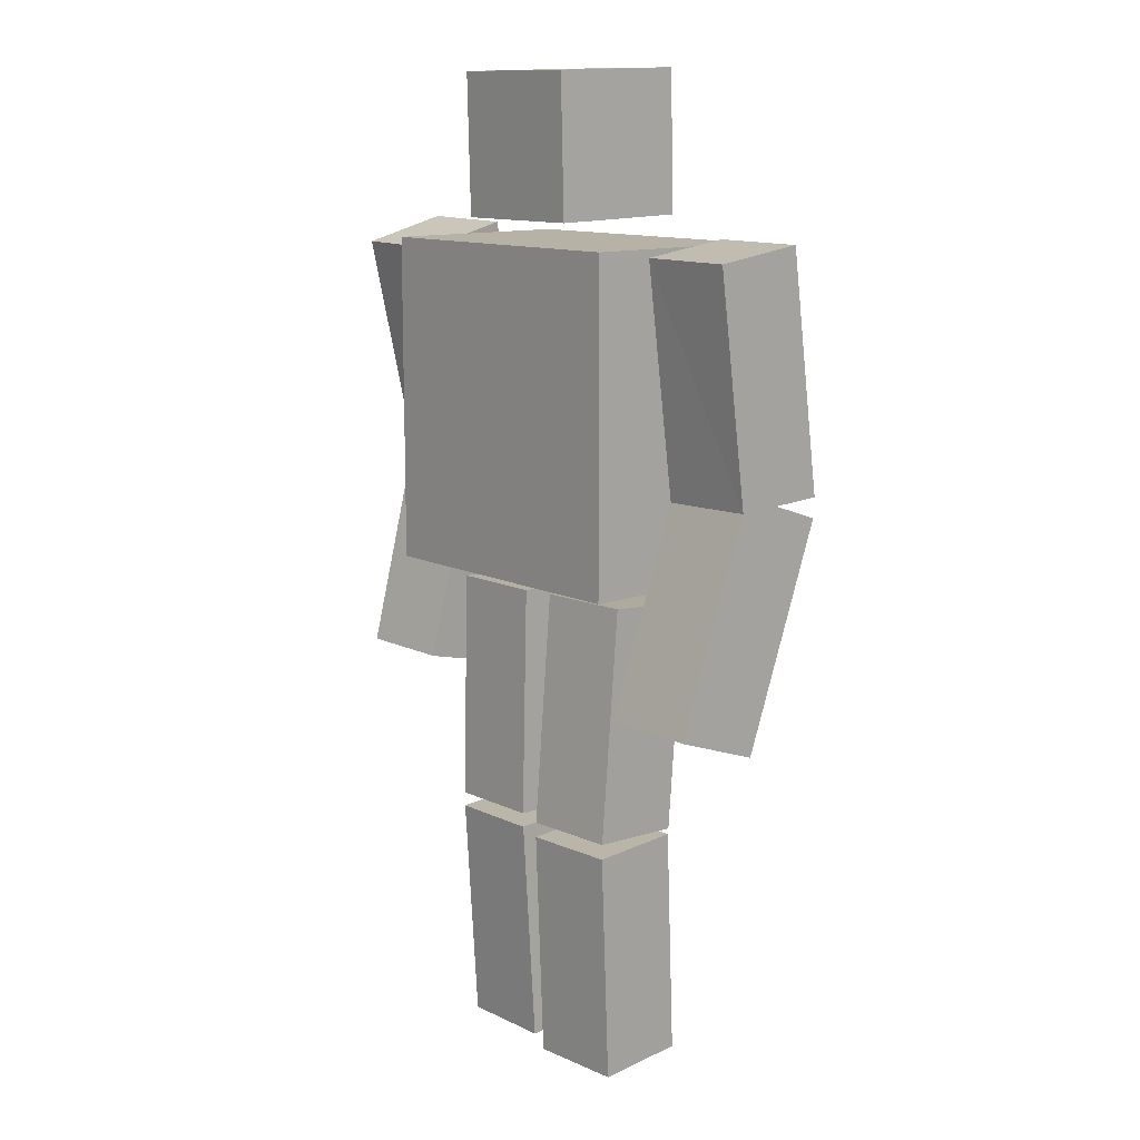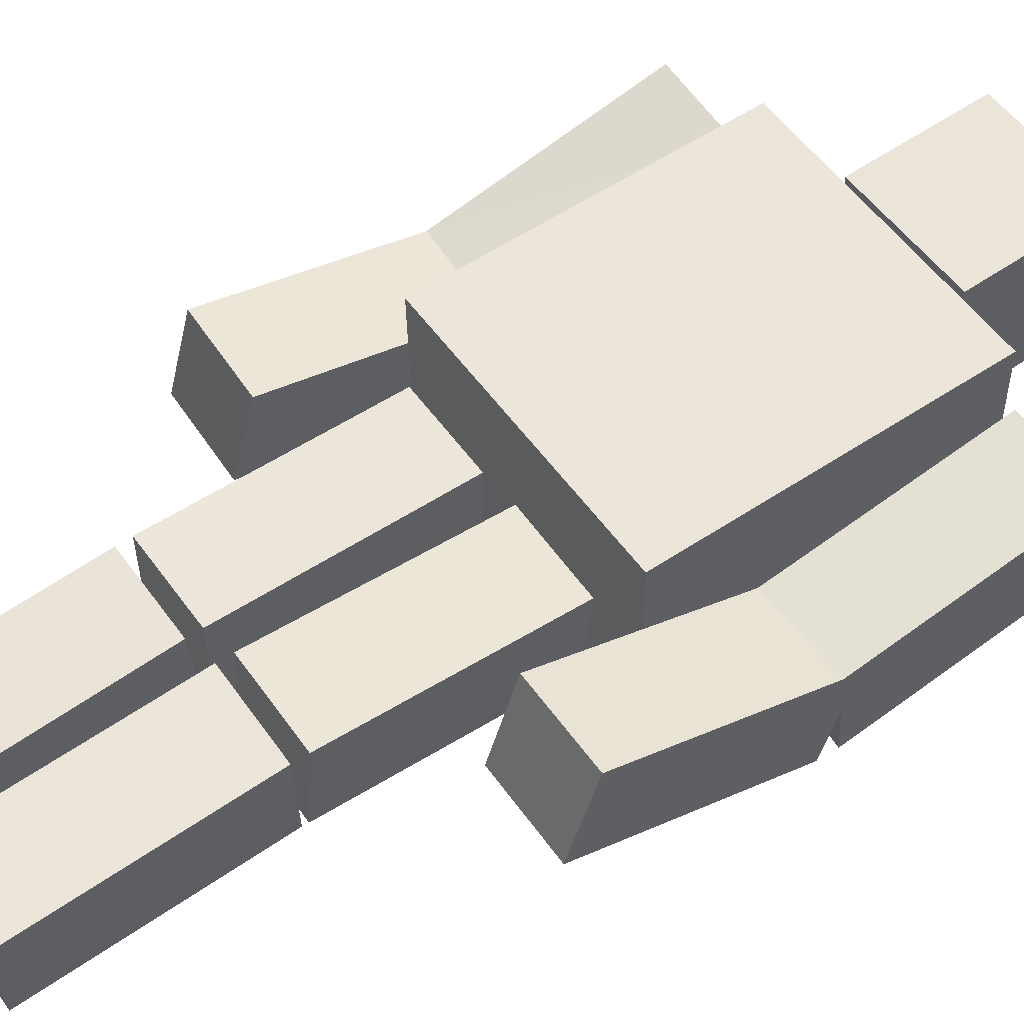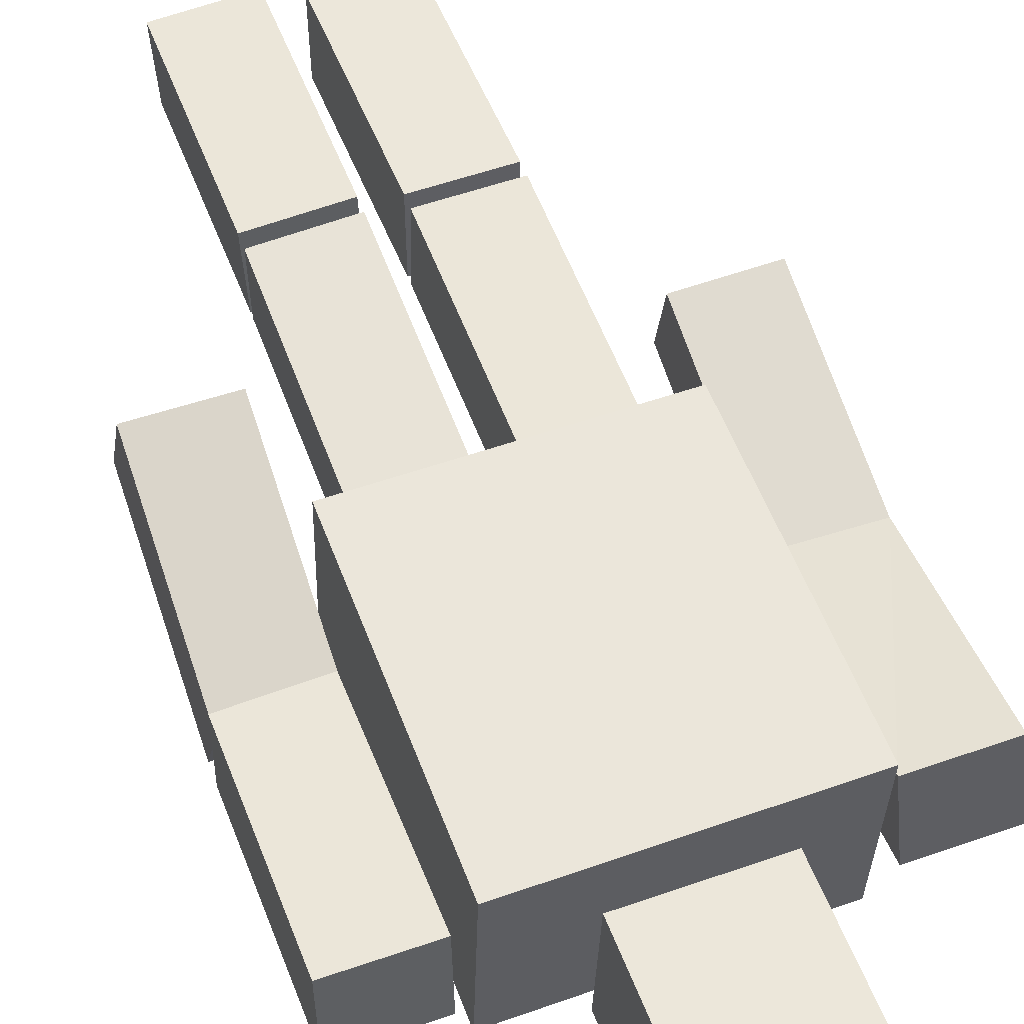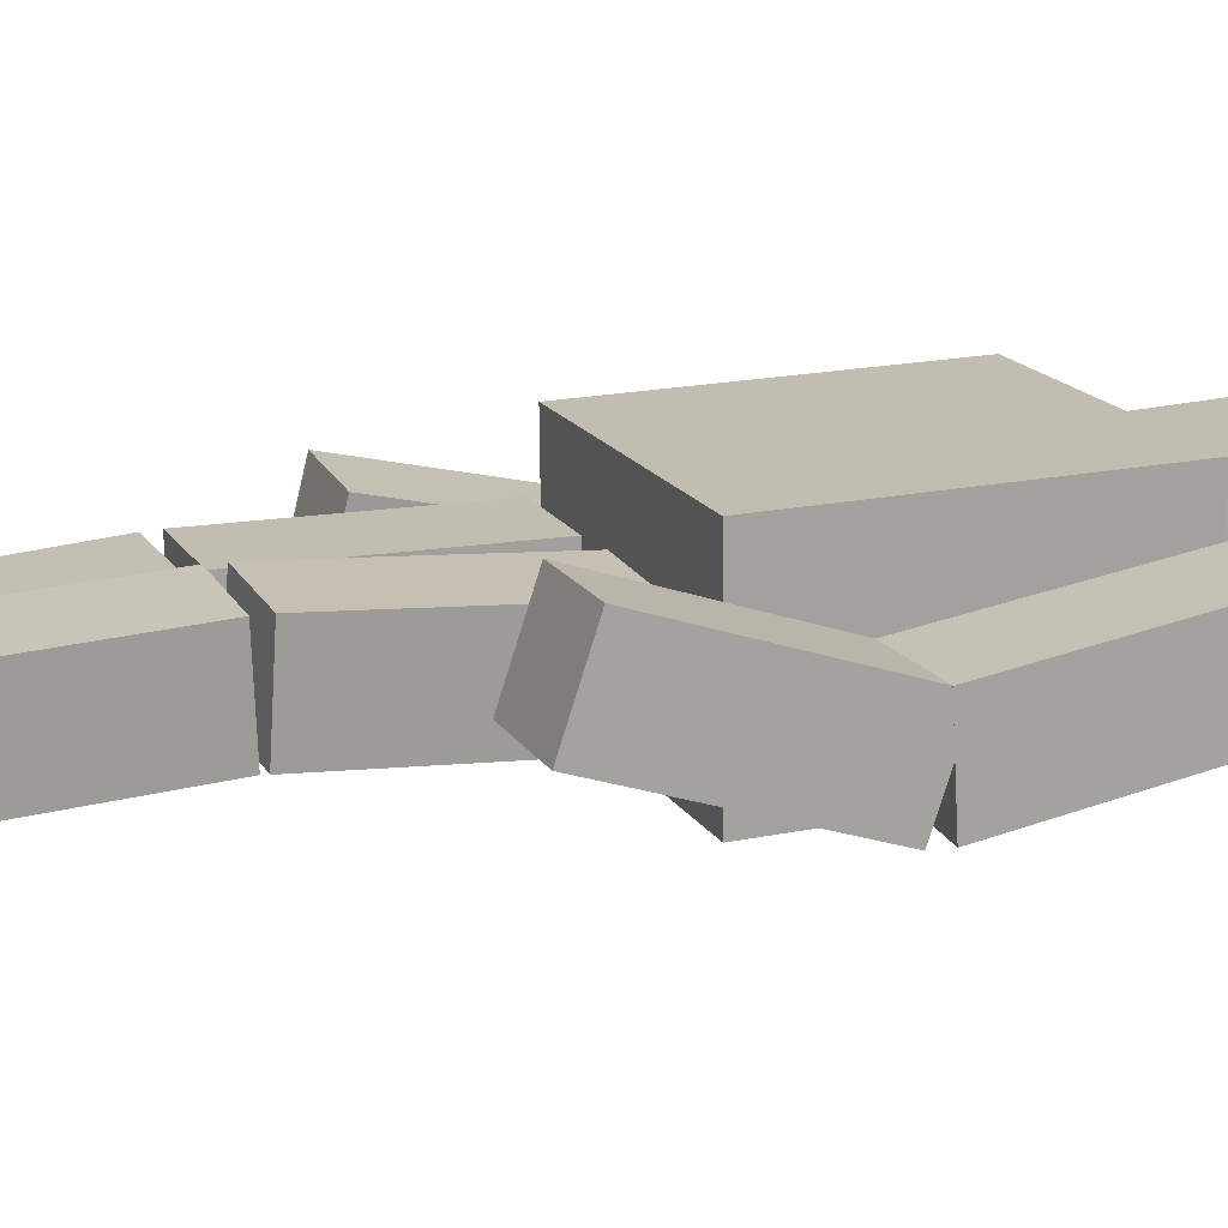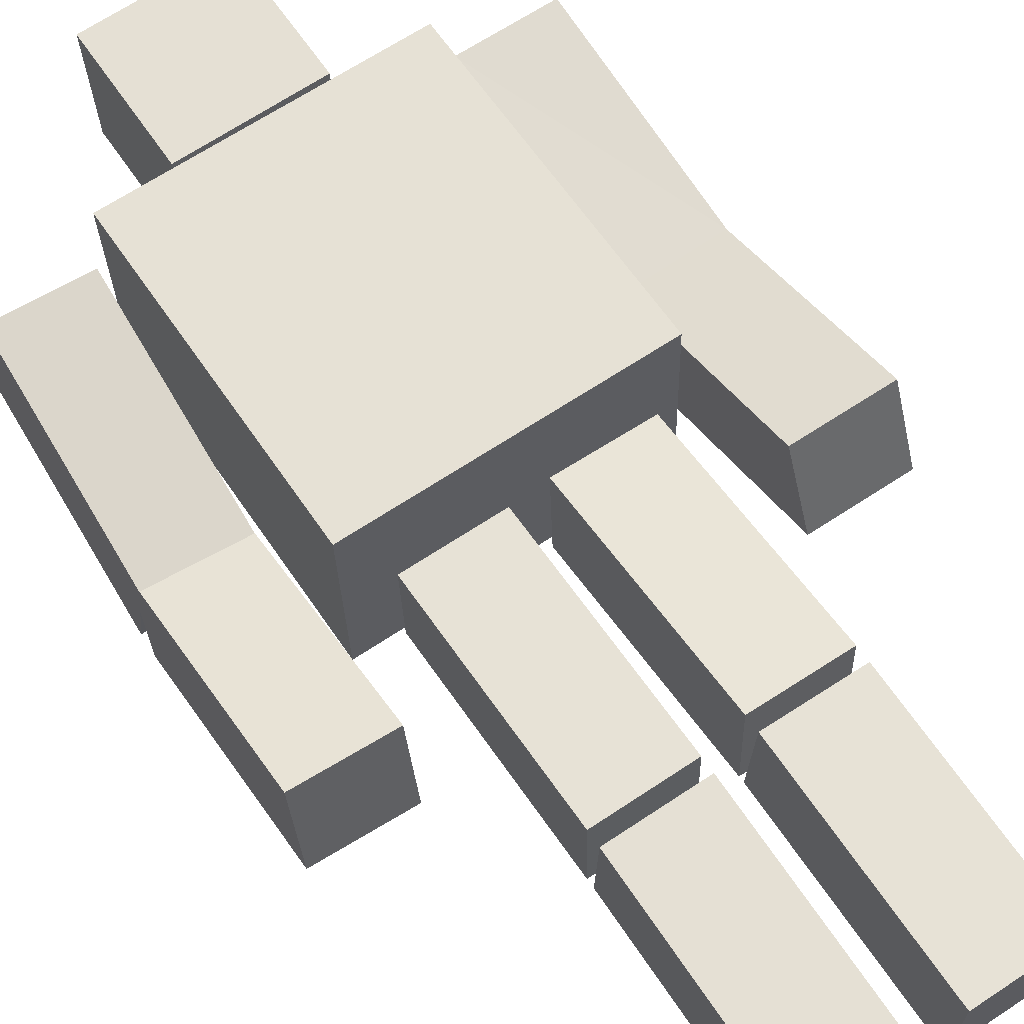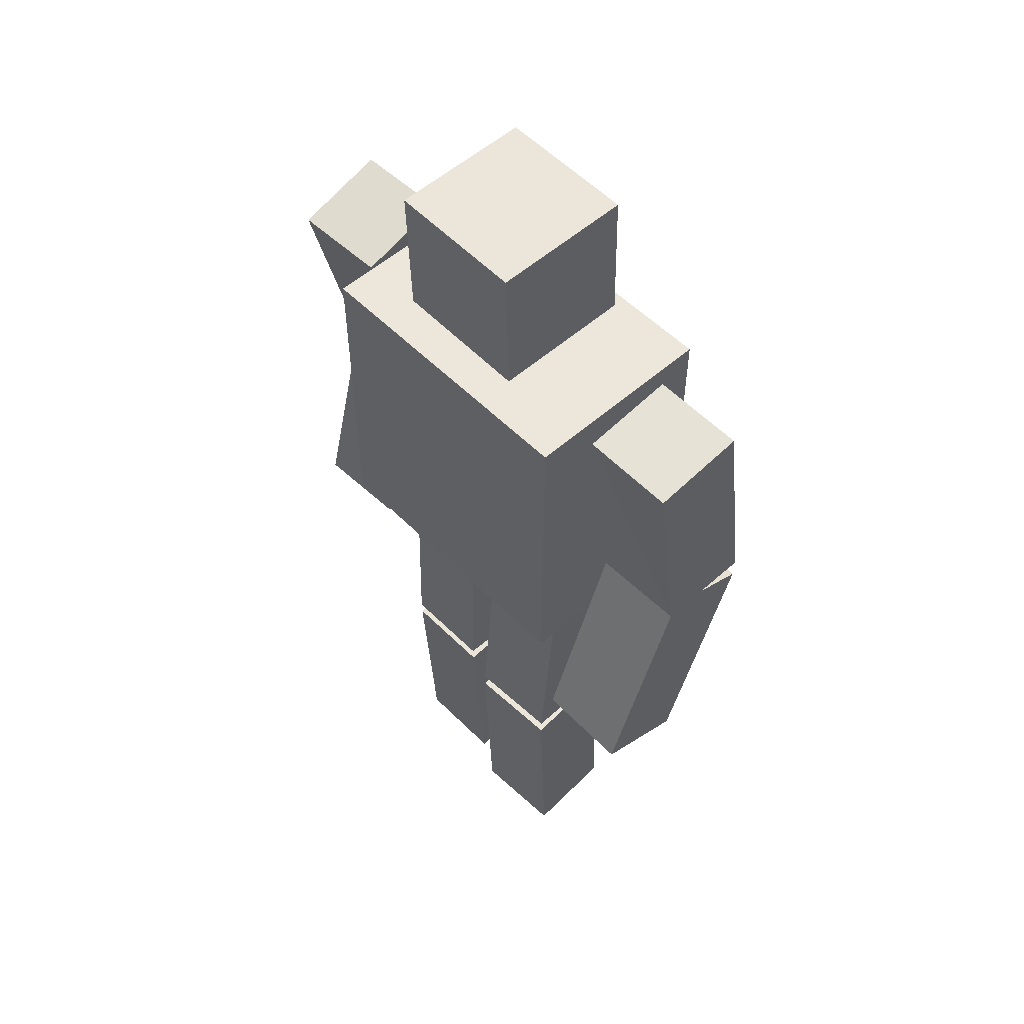
<metadata>
{"format":"obj","ext":"obj","renderer":"f3d","projection":"perspective","resolution":1024,"background":"white","views":[{"elev":12.3,"azim":46.8,"up":"+Y"},{"elev":56.2,"azim":55.1,"up":"+Z"},{"elev":57.0,"azim":159.2,"up":"+Z"},{"elev":18.6,"azim":68.3,"up":"+Z"},{"elev":62.6,"azim":-33.9,"up":"+Z"},{"elev":53.9,"azim":45.3,"up":"+Y"}]}
</metadata>
<code>
o Cube.001_Cube.000
v 0.6666 -0.4032 0.3821
v 0.6792 -0.5377 0.000768
v 1.071 -0.4061 0.3965
v 1.084 -0.5406 0.01518
v 0.6852 0.5399 0.0501
v 0.6979 0.4054 -0.3313
v 1.102 0.4024 -0.3169
v 1.09 0.537 0.06451
v 0.07975 -2.072 0.2329
v 0.07225 -2.056 -0.1713
v 0.4843 -2.071 0.2254
v 0.4768 -2.055 -0.1788
v 0.07789 -1.072 0.272
v 0.07039 -1.057 -0.1323
v 0.4749 -1.056 -0.1397
v 0.4824 -1.071 0.2645
v 0.6854 1.452 0.2153
v 0.6993 1.507 -0.1853
v 1.09 1.449 0.2289
v 1.104 1.505 -0.1716
v 0.07308 -0.004882 0.1821
v 0.06592 -0.03931 -0.221
v 0.4776 -0.003691 0.1748
v 0.4705 -0.03812 -0.2283
v 0.6842 0.461 0.07796
v 0.6981 0.5133 -0.3243
v 1.103 0.4891 -0.3218
v 1.089 0.4696 0.08778
v 0.07766 -1.007 0.2705
v 0.07038 -1.032 -0.1354
v 0.4749 -1.031 -0.1427
v 0.4822 -1.006 0.2631
v -0.742 -0.436 0.1568
v -0.7543 -0.5327 -0.2359
v -1.146 -0.4261 0.167
v -1.159 -0.5228 -0.2257
v -0.7242 0.5347 -0.08271
v -0.7364 0.438 -0.4754
v -1.141 0.448 -0.4652
v -1.129 0.5446 -0.07253
v -0.0797 -2.081 0.1389
v -0.07105 -2.056 -0.2649
v -0.4842 -2.082 0.1301
v -0.4755 -2.057 -0.2736
v -0.08338 -1.083 0.2004
v -0.07473 -1.058 -0.2033
v -0.4792 -1.059 -0.212
v -0.4879 -1.084 0.1917
v -0.6953 1.421 0.1787
v -0.7019 1.519 -0.2139
v -1.1 1.431 0.1881
v -1.106 1.529 -0.2044
v -0.08508 -0.01588 0.1755
v -0.07647 -0.02558 -0.2289
v -0.4896 -0.01674 0.1669
v -0.481 -0.02644 -0.2375
v -0.7263 0.4507 -0.06259
v -0.7331 0.5455 -0.4572
v -1.138 0.5351 -0.4613
v -1.13 0.4729 -0.05588
v -0.08353 -1.02 0.2017
v -0.07486 -1.023 -0.2044
v -0.4794 -1.024 -0.213
v -0.488 -1.021 0.193
v 0.6132 0.07934 0.4158
v 0.6132 1.479 0.4158
v 0.6357 0.07934 -0.4239
v 0.6357 1.479 -0.4239
v -0.6463 0.07934 0.382
v -0.6463 1.479 0.382
v -0.6238 0.07934 -0.4577
v -0.6238 1.479 -0.4577
v 0.2816 1.572 0.2941
v 0.2803 2.172 0.3089
v 0.3067 1.587 -0.3052
v 0.3054 2.187 -0.2904
v -0.3178 1.572 0.269
v -0.3192 2.171 0.2838
v -0.2928 1.586 -0.3303
v -0.2941 2.186 -0.3155
f 4 1 2
f 8 1 3
f 7 3 4
f 2 7 4
f 5 2 1
f 10 11 9
f 16 9 11
f 15 11 12
f 10 15 12
f 9 14 10
f 25 18 26
f 26 20 27
f 20 28 27
f 28 17 25
f 20 17 19
f 21 30 29
f 30 24 31
f 31 23 32
f 32 21 29
f 22 23 24
f 28 26 27
f 7 5 8
f 16 14 13
f 32 30 31
f 34 35 36
f 33 40 35
f 36 40 39
f 36 38 34
f 34 37 33
f 42 43 44
f 41 48 43
f 43 47 44
f 44 46 42
f 41 46 45
f 57 50 49
f 58 52 50
f 60 52 59
f 60 49 51
f 52 49 50
f 62 53 61
f 62 56 54
f 63 55 56
f 64 53 55
f 55 54 56
f 67 66 65
f 71 68 67
f 69 72 71
f 65 70 69
f 65 71 67
f 70 68 72
f 75 74 73
f 75 80 76
f 77 80 79
f 73 78 77
f 73 79 75
f 78 76 80
f 60 58 57
f 40 38 39
f 45 47 48
f 64 62 61
f 4 3 1
f 8 5 1
f 7 8 3
f 2 6 7
f 5 6 2
f 10 12 11
f 16 13 9
f 15 16 11
f 10 14 15
f 9 13 14
f 25 17 18
f 26 18 20
f 20 19 28
f 28 19 17
f 20 18 17
f 21 22 30
f 30 22 24
f 31 24 23
f 32 23 21
f 22 21 23
f 28 25 26
f 7 6 5
f 16 15 14
f 32 29 30
f 34 33 35
f 33 37 40
f 36 35 40
f 36 39 38
f 34 38 37
f 42 41 43
f 41 45 48
f 43 48 47
f 44 47 46
f 41 42 46
f 57 58 50
f 58 59 52
f 60 51 52
f 60 57 49
f 52 51 49
f 62 54 53
f 62 63 56
f 63 64 55
f 64 61 53
f 55 53 54
f 67 68 66
f 71 72 68
f 69 70 72
f 65 66 70
f 65 69 71
f 70 66 68
f 75 76 74
f 75 79 80
f 77 78 80
f 73 74 78
f 73 77 79
f 78 74 76
f 60 59 58
f 40 37 38
f 45 46 47
f 64 63 62

</code>
